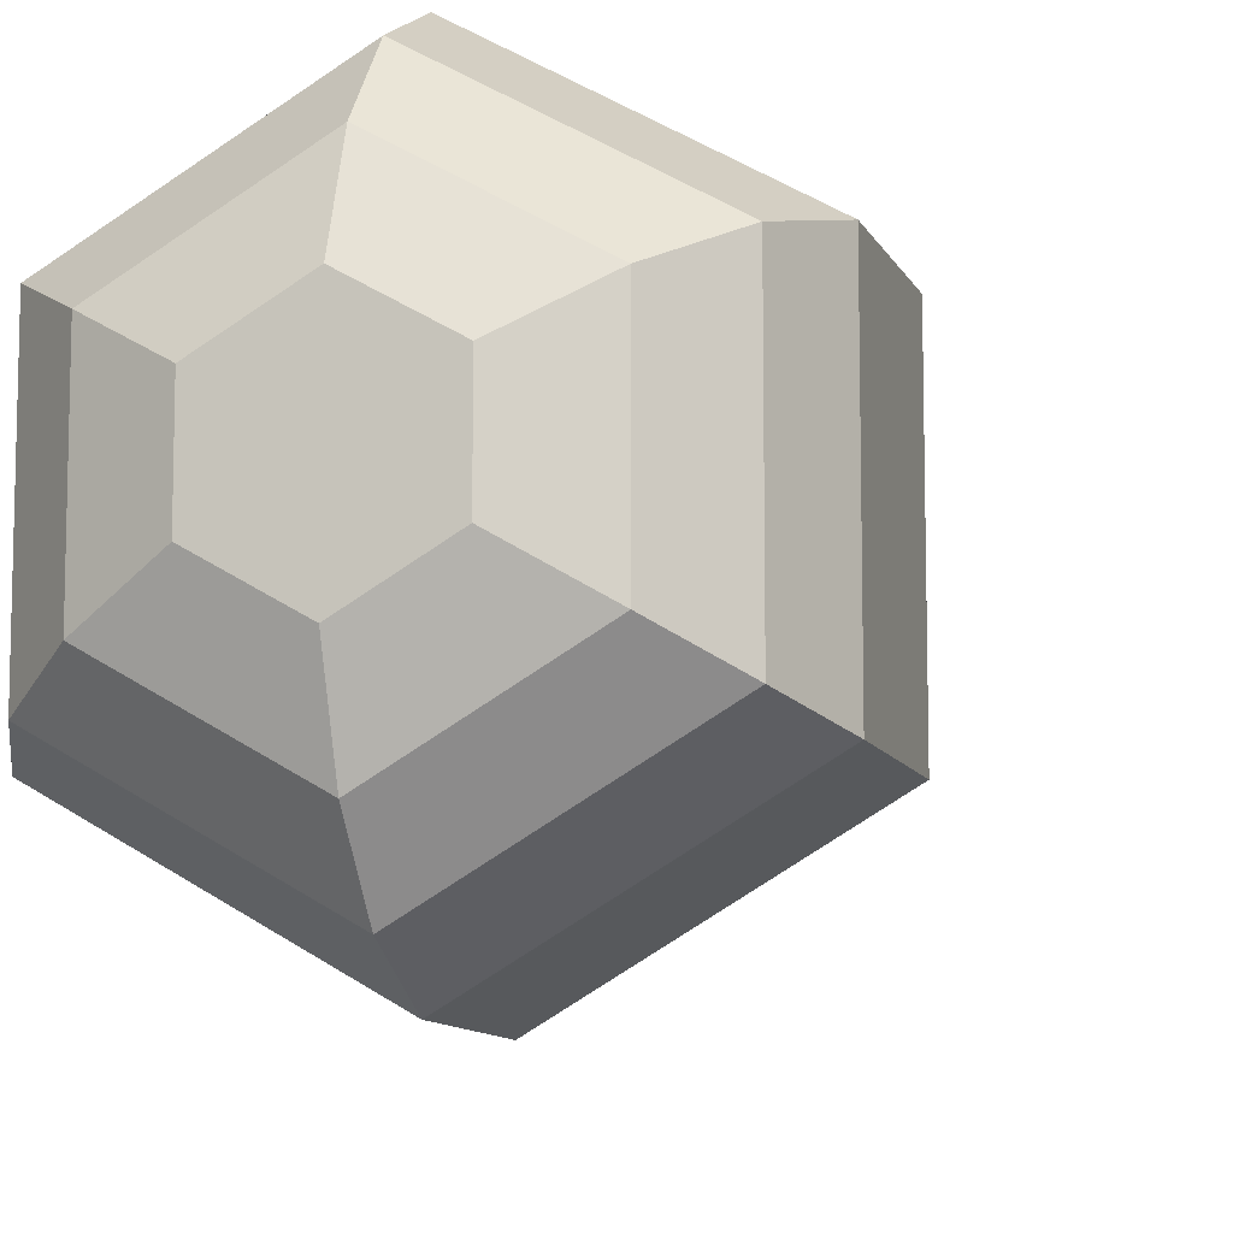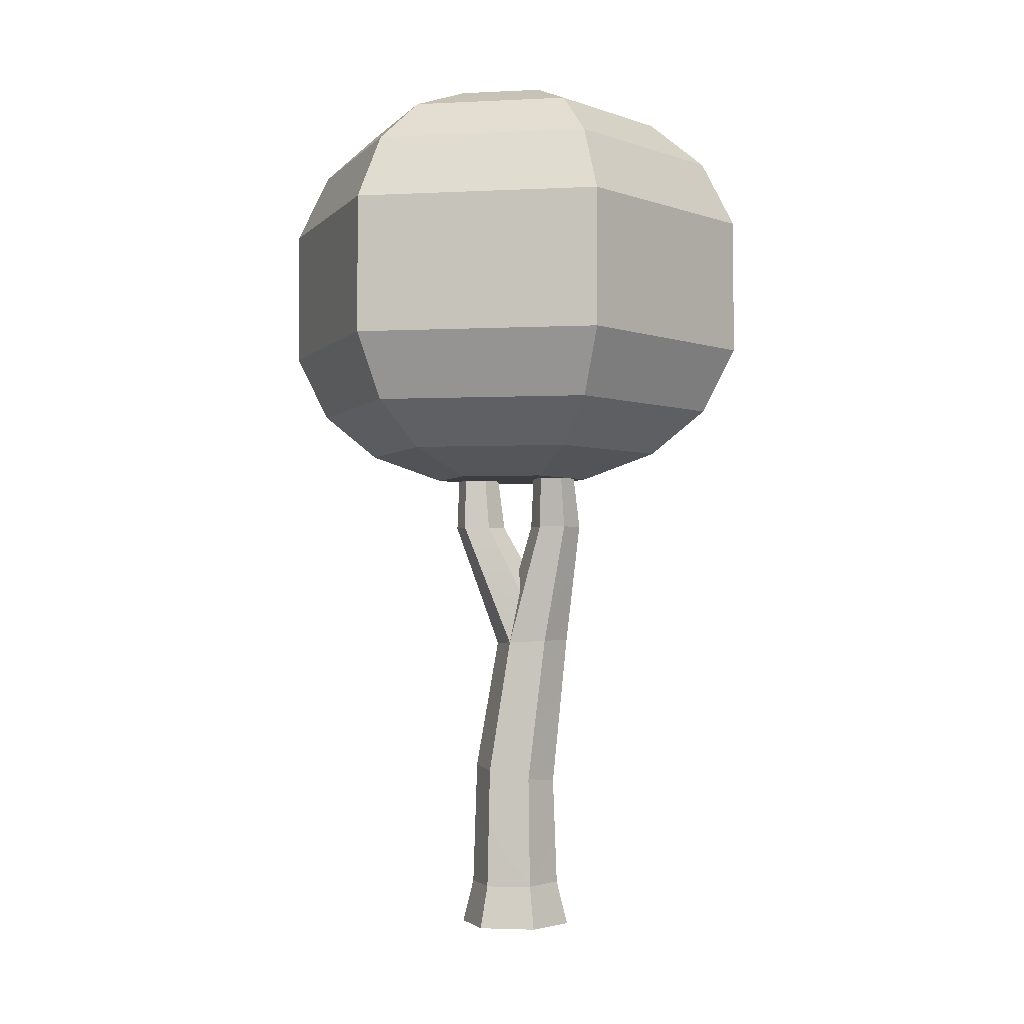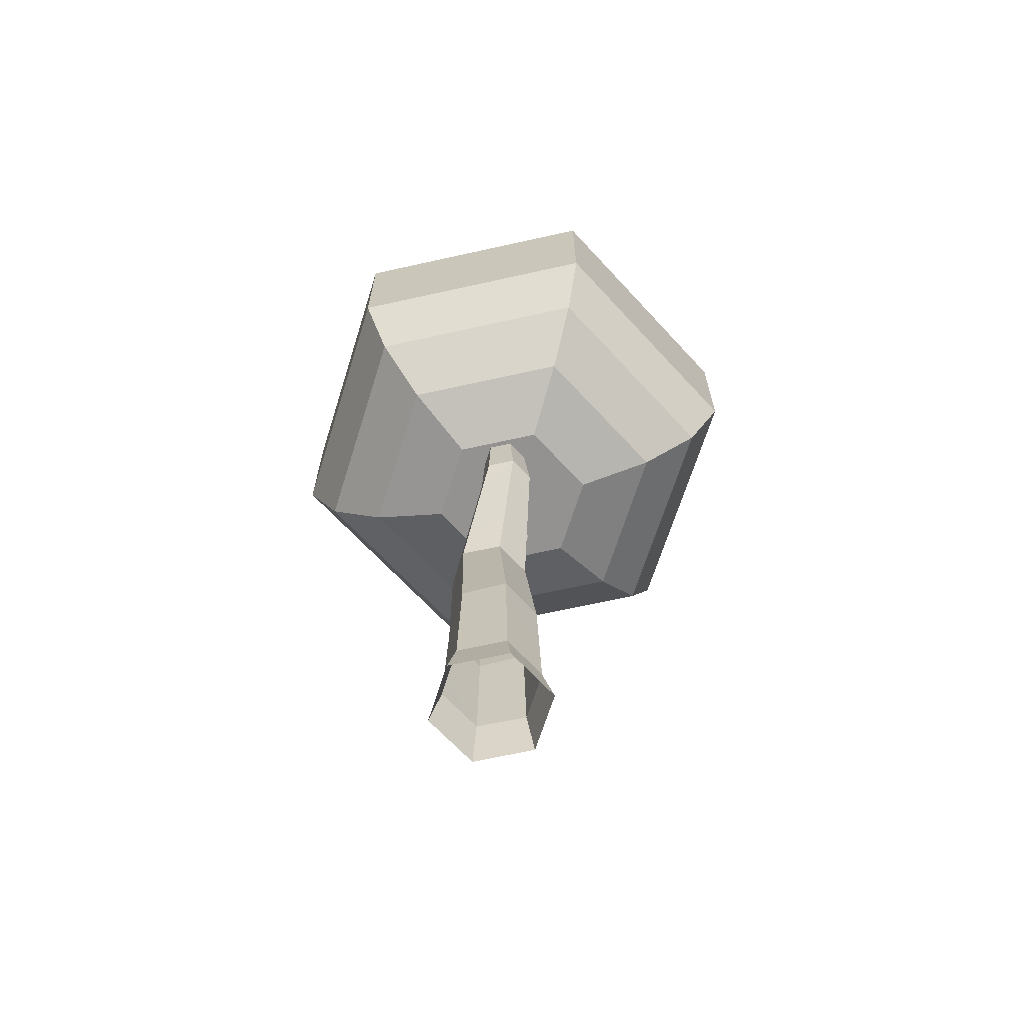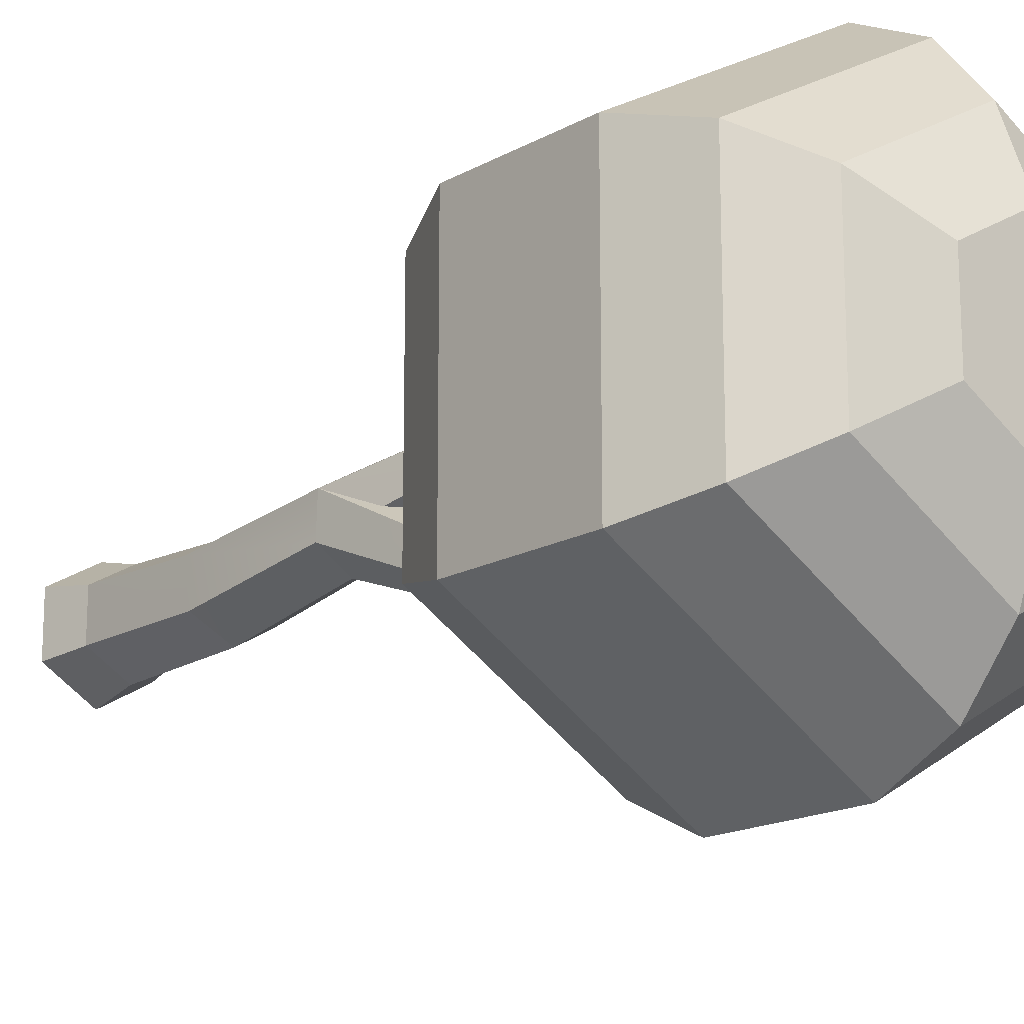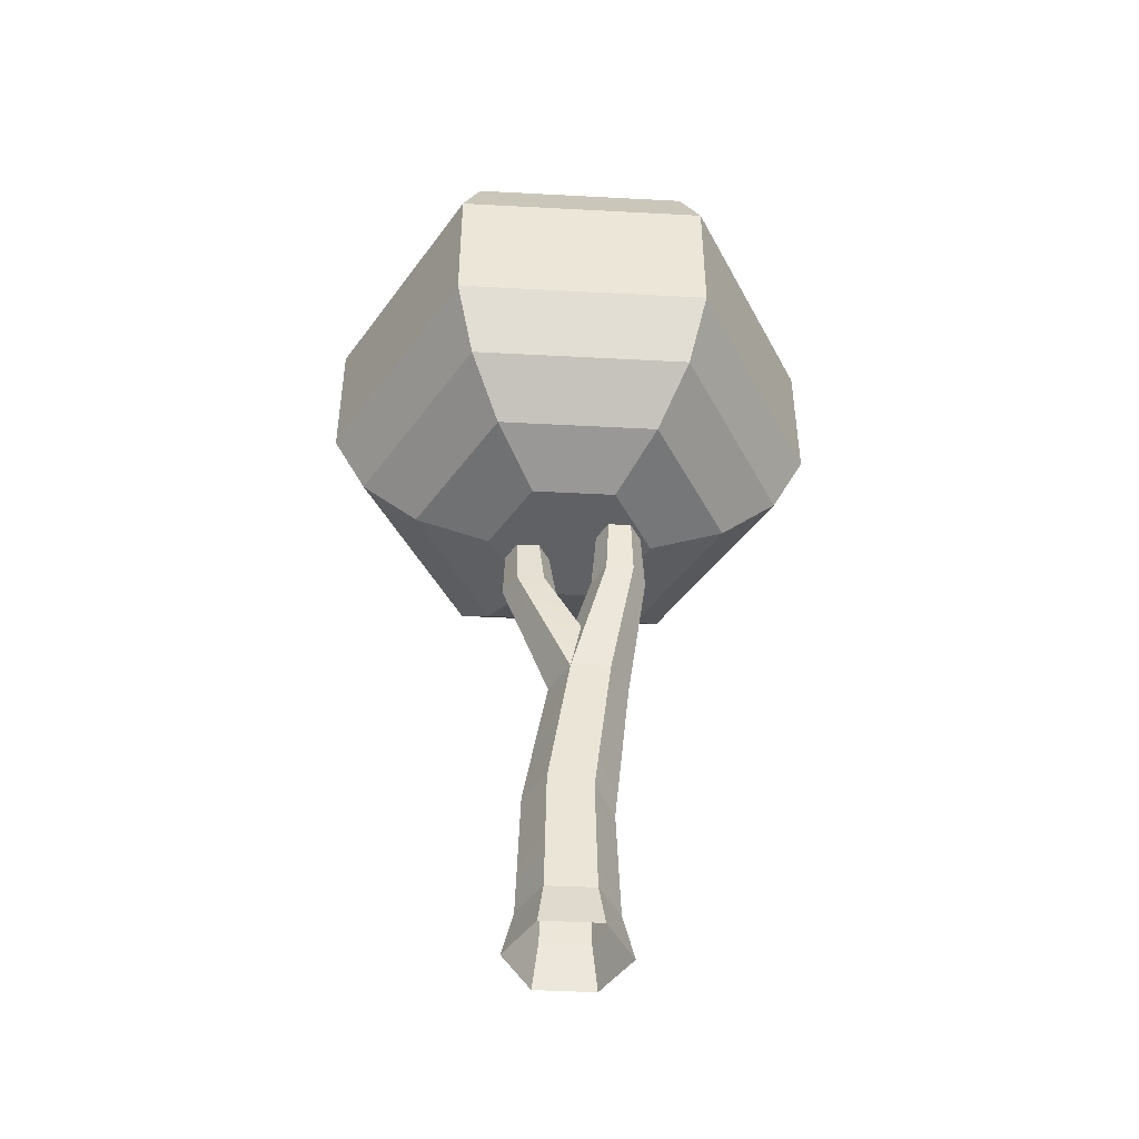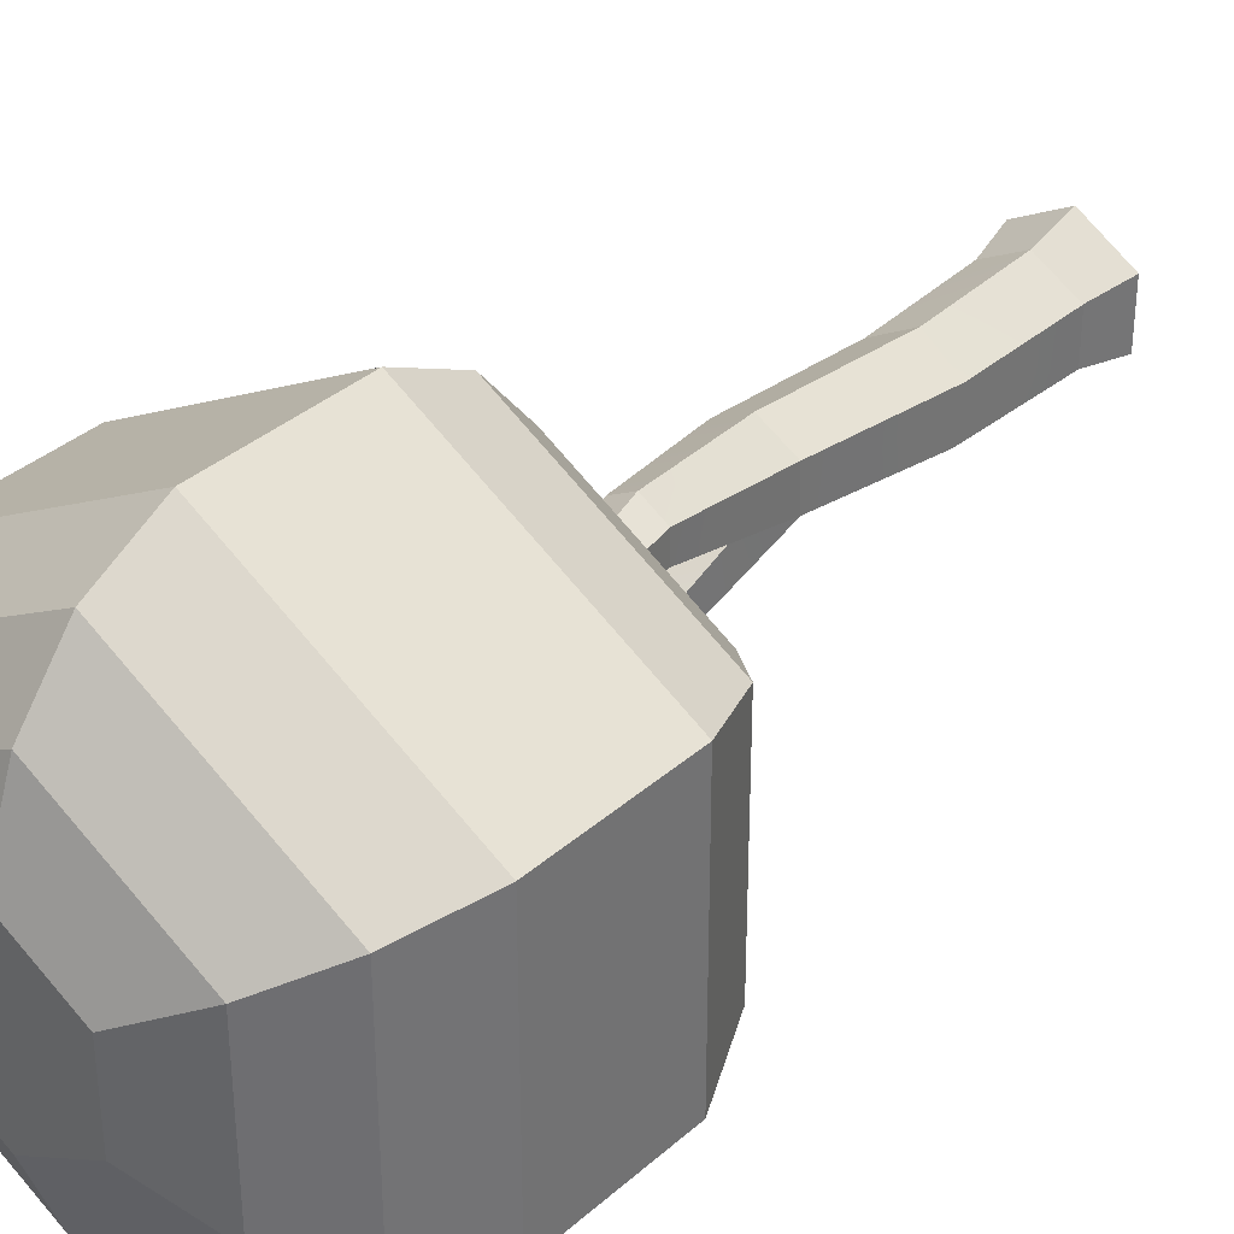
<metadata>
{"format":"obj","ext":"obj","renderer":"f3d","projection":"perspective","resolution":1024,"background":"white","views":[{"elev":-10.3,"azim":-163.2,"up":"+Z"},{"elev":-2.8,"azim":-80.2,"up":"+Y"},{"elev":-66.5,"azim":162.6,"up":"+Y"},{"elev":-16.8,"azim":138.4,"up":"+Z"},{"elev":-45.6,"azim":-93.5,"up":"+Y"},{"elev":35.8,"azim":-138.9,"up":"+Z"}]}
</metadata>
<code>
o object1
v -0.06395 2.012 0.03529
v 0 2.013 0.0722
v 0 2.25 -0.06144
v -0.1499 1.887 0.0553
v -0.12 2.25 -0.1307
v 0.12 2.25 -0.1307
v 0.1046 1.889 0.08102
v 0.1732 1.605 0.1999
v 0.1732 1.595 0.000113
v 0.1949 0.8279 0.1103
v 0.2109 0.2259 -0.1212
v 0.1949 0.8721 -0.1103
v 0.2106 0.2275 0.121
v 0.12 2.25 -0.2693
v 0.1088 2.7 -0.1748
v 0.1088 2.7 -0.2748
v 0 2.25 -0.3386
v 0.02217 2.7 -0.3248
v -0.12 2.25 -0.2693
v -0.06443 2.7 -0.2748
v 0 1.59 -0.09977
v -0.1732 1.595 0.000113
v 0 0.8941 -0.2206
v -0.1949 0.8721 -0.1103
v 0 0.2303 -0.2424
v 0.2103 0.2285 -0.1214
v 0 0.8059 0.2206
v 0 0.2341 0.2415
v 0.21 0.2302 0.1212
v 0 1.61 0.2998
v 0.02 2.25 0.3193
v -0.1 2.25 0.3886
v -0.1134 2.7 0.3
v -0.2 2.7 0.35
v -0.22 2.25 0.3193
v -0.2866 2.7 0.3
v -0.22 2.25 0.1807
v -0.2866 2.7 0.2
v -0.1 2.25 0.1114
v -0.2 2.7 0.15
v 0.02 2.25 0.1807
v -0.1134 2.7 0.2
v -0.1732 1.605 0.1999
v -0.1949 0.8279 0.1103
v -0.21 0.2302 0.1212
v -0.2106 0.2275 0.121
v 0 -0 0.3
v -0.2598 -0 0.15
v -0.2109 0.2259 -0.1212
v -0.06443 2.7 -0.1748
v -0.2103 0.2285 -0.1214
v -0.2598 0 -0.15
v 0 0 -0.3
v 0.2598 -0 0.15
v 0.2598 0 -0.15
v 0.02217 2.7 -0.1248
f 1 2 3
f 4 1 5
f 1 3 5
f 6 3 2
f 7 8 6
f 6 2 7
f 8 9 6
f 10 9 8
f 10 11 12
f 10 13 11
f 10 12 9
f 9 14 6
f 6 14 15
f 14 16 15
f 14 17 18
f 14 18 16
f 17 19 20
f 17 20 18
f 21 22 19
f 21 19 17
f 23 24 21
f 24 22 21
f 12 23 21
f 12 21 9
f 25 23 12
f 12 11 26
f 26 25 12
f 27 28 29
f 10 29 13
f 10 27 29
f 27 10 8
f 30 8 31
f 30 31 32
f 27 8 30
f 32 31 33
f 32 33 34
f 35 32 34
f 35 34 36
f 37 35 38
f 35 36 38
f 39 37 40
f 37 38 40
f 41 39 42
f 39 40 42
f 22 43 37
f 43 35 37
f 31 41 33
f 41 42 33
f 43 30 32
f 43 32 35
f 44 27 43
f 27 30 43
f 45 28 27
f 44 46 45
f 45 27 44
f 47 28 45
f 47 45 48
f 24 49 44
f 44 43 22
f 19 22 4
f 5 19 4
f 19 50 20
f 19 5 50
f 49 46 44
f 24 44 22
f 49 51 52
f 46 52 48
f 48 45 46
f 46 49 52
f 52 51 53
f 51 25 53
f 54 29 47
f 29 28 47
f 55 26 11
f 54 55 13
f 54 13 29
f 55 11 13
f 53 25 26
f 53 26 55
f 24 23 25
f 24 51 49
f 24 25 51
f 9 21 14
f 21 17 14
f 3 6 56
f 6 15 56
f 8 7 31
f 7 41 31
f 5 3 50
f 3 56 50
f 37 39 1
f 4 22 37
f 37 1 4
f 2 1 39
f 41 7 2
f 2 39 41
o object2
v -0.7982 2.662 -0.4031
v -0.7982 2.662 0.4031
v -1.049 2.898 -0.5478
v -1.049 2.898 0.5478
v -0.4662 2.522 -0.2114
v -0.4662 2.522 0.2114
v -0.1 2.662 0.8062
v -0.1 2.522 0.4228
v 0.5982 2.662 0.4031
v 0.2661 2.522 0.2114
v 0.8488 2.898 0.5478
v -0.1 2.898 1.096
v 0.9985 3.241 0.6342
v -0.1 3.241 1.268
v -1.198 3.241 0.6342
v -0.1 3.959 1.268
v -1.198 3.959 0.6342
v -1.198 3.241 -0.6342
v -1.198 3.959 -0.6342
v -0.1 3.241 -1.268
v -0.1 3.959 -1.268
v -0.1 2.898 -1.096
v 0.8488 2.898 -0.5478
v 0.9985 3.241 -0.6342
v -0.1 2.662 -0.8062
v 0.5982 2.662 -0.4031
v -0.1 2.522 -0.4228
v 0.2661 2.522 -0.2114
v 0.9985 3.959 -0.6342
v 0.9985 3.959 0.6342
v 0.8488 4.302 -0.5478
v 0.8488 4.302 0.5478
v 0.5982 4.538 0.4031
v 0.5982 4.538 -0.4031
v -0.1 4.538 0.8062
v -0.1 4.302 1.096
v -0.1 4.678 0.4228
v 0.2661 4.678 0.2114
v -0.7982 4.538 0.4031
v -0.4662 4.678 0.2114
v -0.7982 4.538 -0.4031
v -0.4662 4.678 -0.2114
v -1.049 4.302 -0.5478
v -1.049 4.302 0.5478
v -0.1 4.538 -0.8062
v -0.1 4.302 -1.096
v -0.1 4.678 -0.4228
v 0.2661 4.678 -0.2114
v -0.1 4.678 1e-06
v -0.1 2.522 0
f 57 58 59
f 58 60 59
f 58 57 61
f 58 61 62
f 63 58 62
f 63 62 64
f 65 63 66
f 63 64 66
f 63 65 67
f 63 67 68
f 68 67 69
f 68 69 70
f 60 68 71
f 68 70 71
f 71 70 72
f 71 72 73
f 74 71 75
f 71 73 75
f 76 74 77
f 74 75 77
f 78 59 76
f 59 74 76
f 79 78 76
f 79 76 80
f 78 79 81
f 79 82 81
f 81 82 83
f 82 84 83
f 80 76 85
f 76 77 85
f 69 80 86
f 80 85 86
f 87 88 86
f 87 86 85
f 88 87 89
f 87 90 89
f 89 91 92
f 89 92 88
f 91 89 93
f 89 94 93
f 95 91 93
f 95 93 96
f 97 95 96
f 97 96 98
f 99 100 95
f 99 95 97
f 97 101 99
f 101 102 99
f 101 97 98
f 101 98 103
f 90 101 104
f 101 103 104
f 98 96 105
f 104 103 105
f 94 104 105
f 93 94 105
f 96 93 105
f 103 98 105
f 91 95 92
f 95 100 92
f 89 90 94
f 90 104 94
f 101 90 87
f 101 87 102
f 88 92 72
f 88 72 86
f 102 87 85
f 102 85 77
f 99 102 75
f 102 77 75
f 100 99 73
f 99 75 73
f 92 100 72
f 100 73 72
f 70 69 72
f 69 86 72
f 67 79 80
f 67 80 69
f 65 82 79
f 65 79 67
f 82 65 84
f 65 66 84
f 66 64 106
f 83 84 106
f 61 83 106
f 62 61 106
f 64 62 106
f 84 66 106
f 57 81 83
f 57 83 61
f 81 57 78
f 57 59 78
f 59 60 74
f 60 71 74
f 58 63 60
f 63 68 60

</code>
